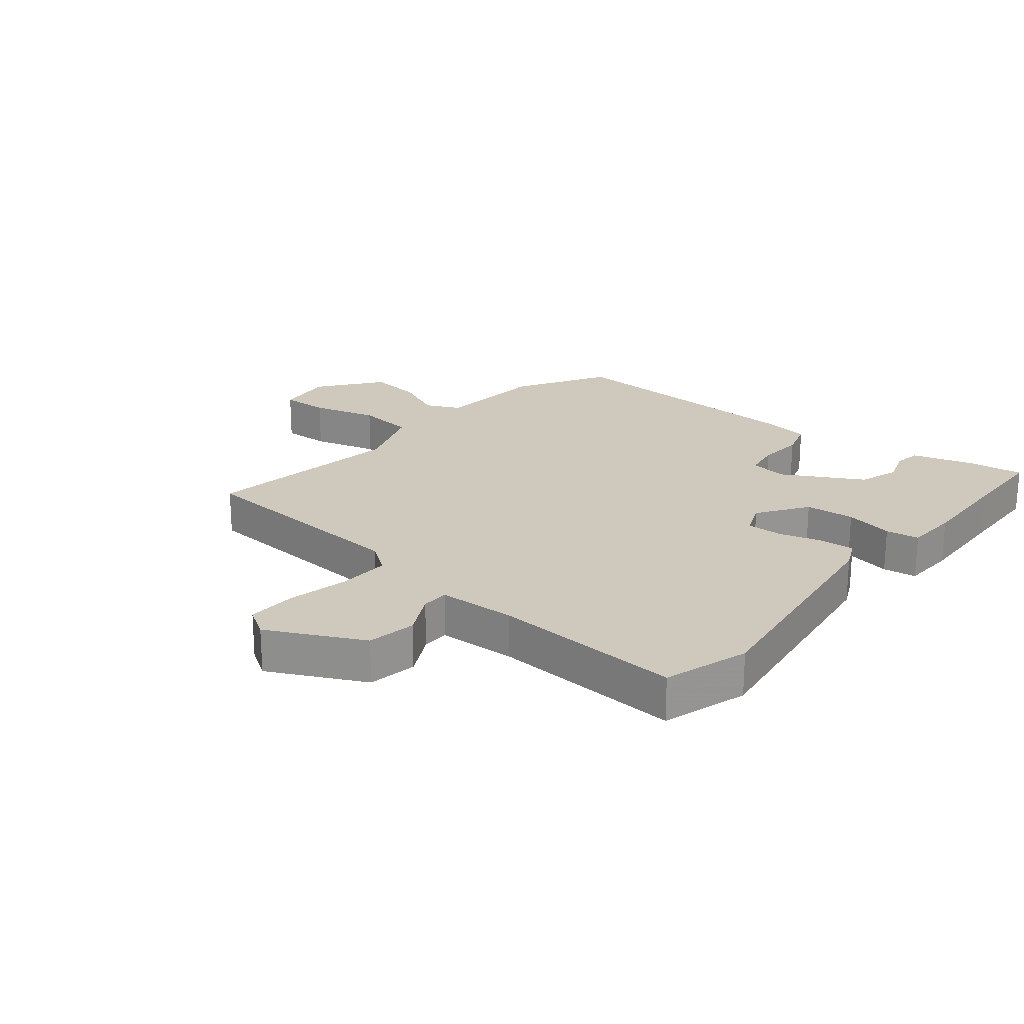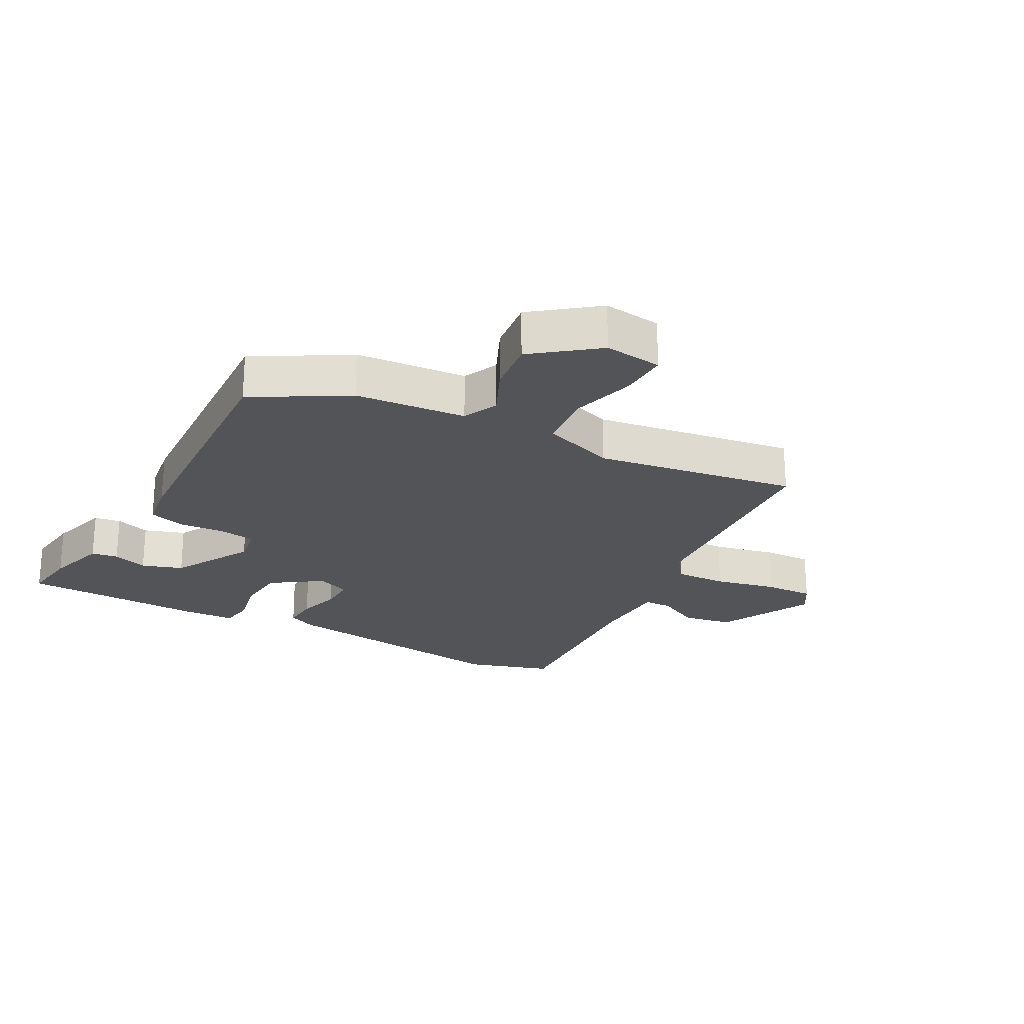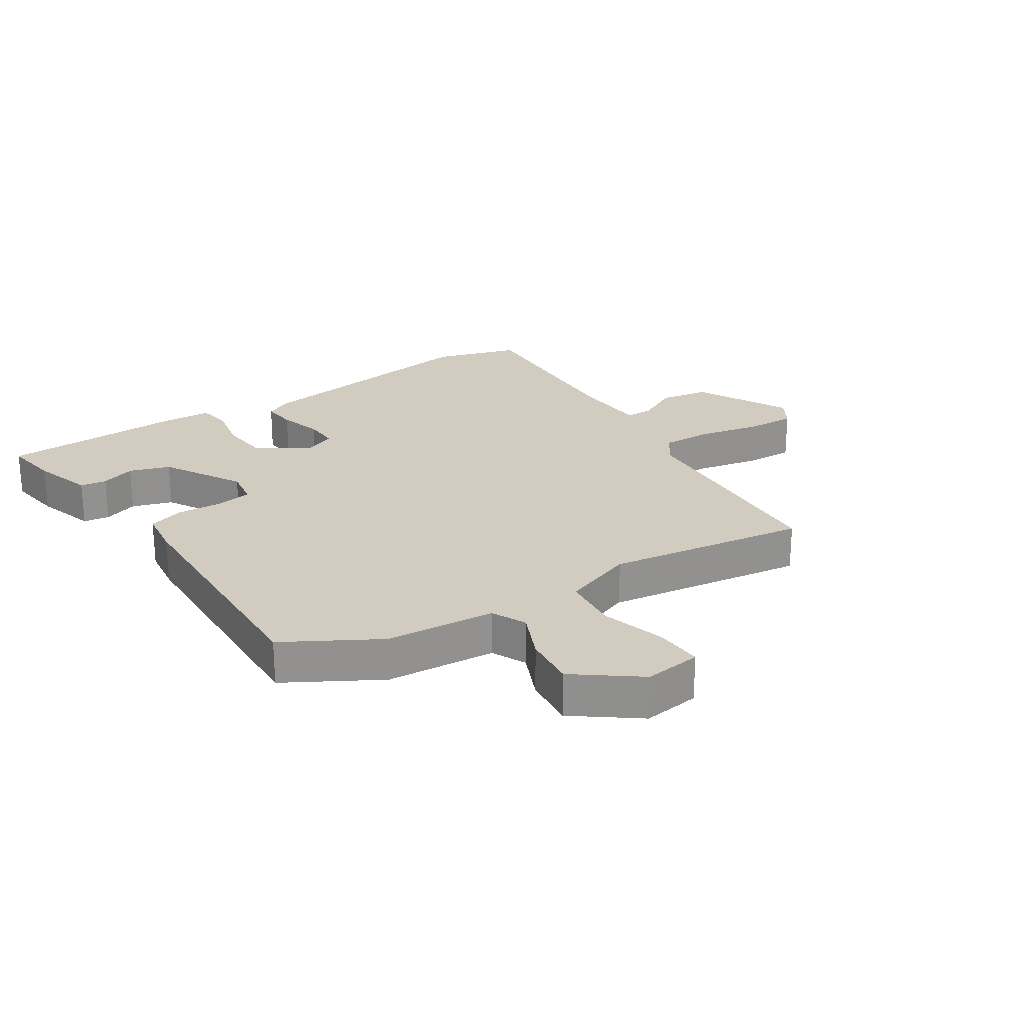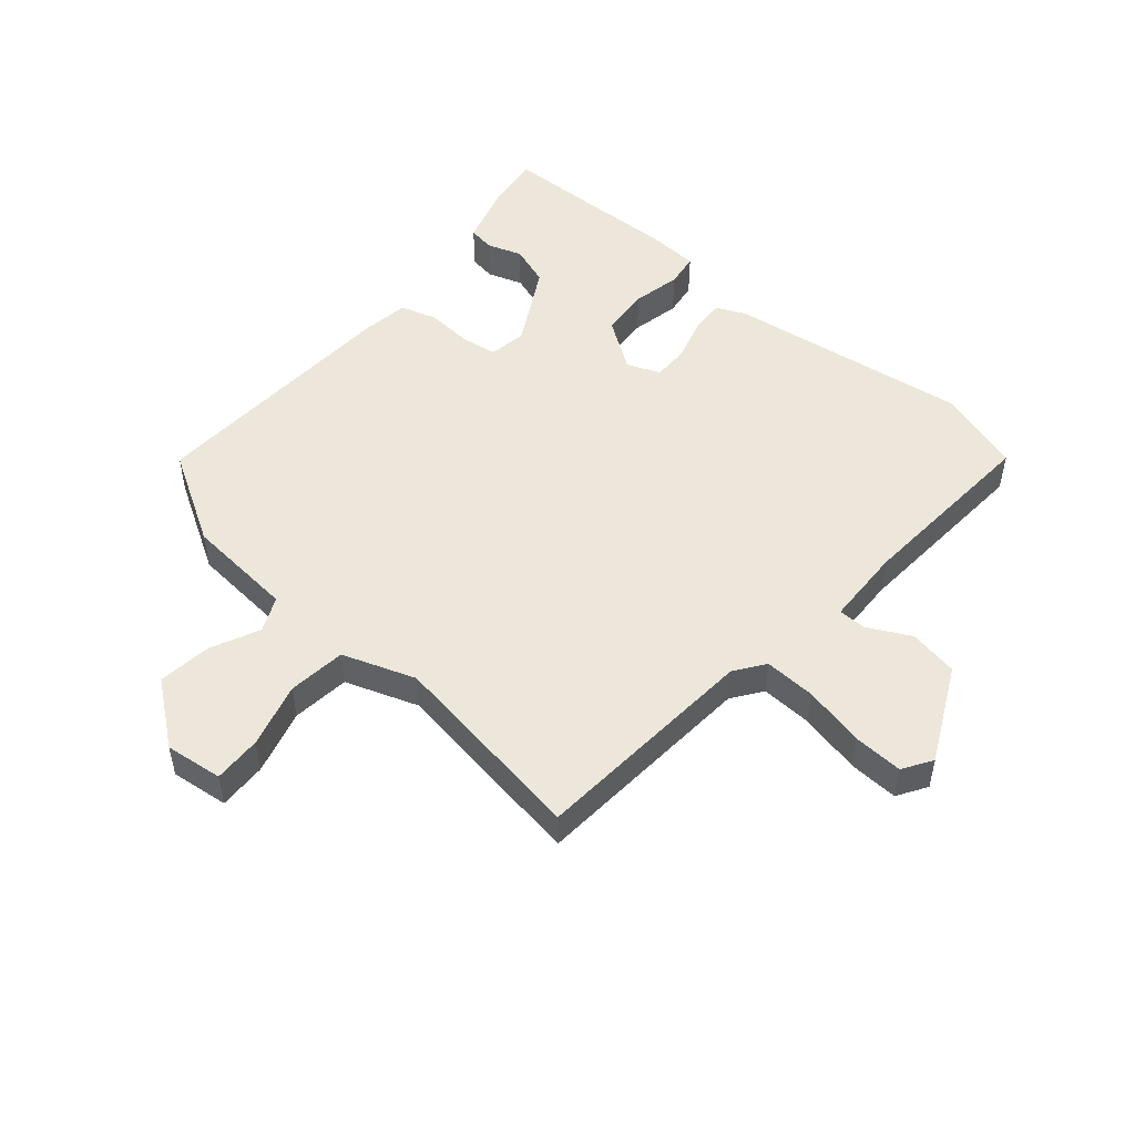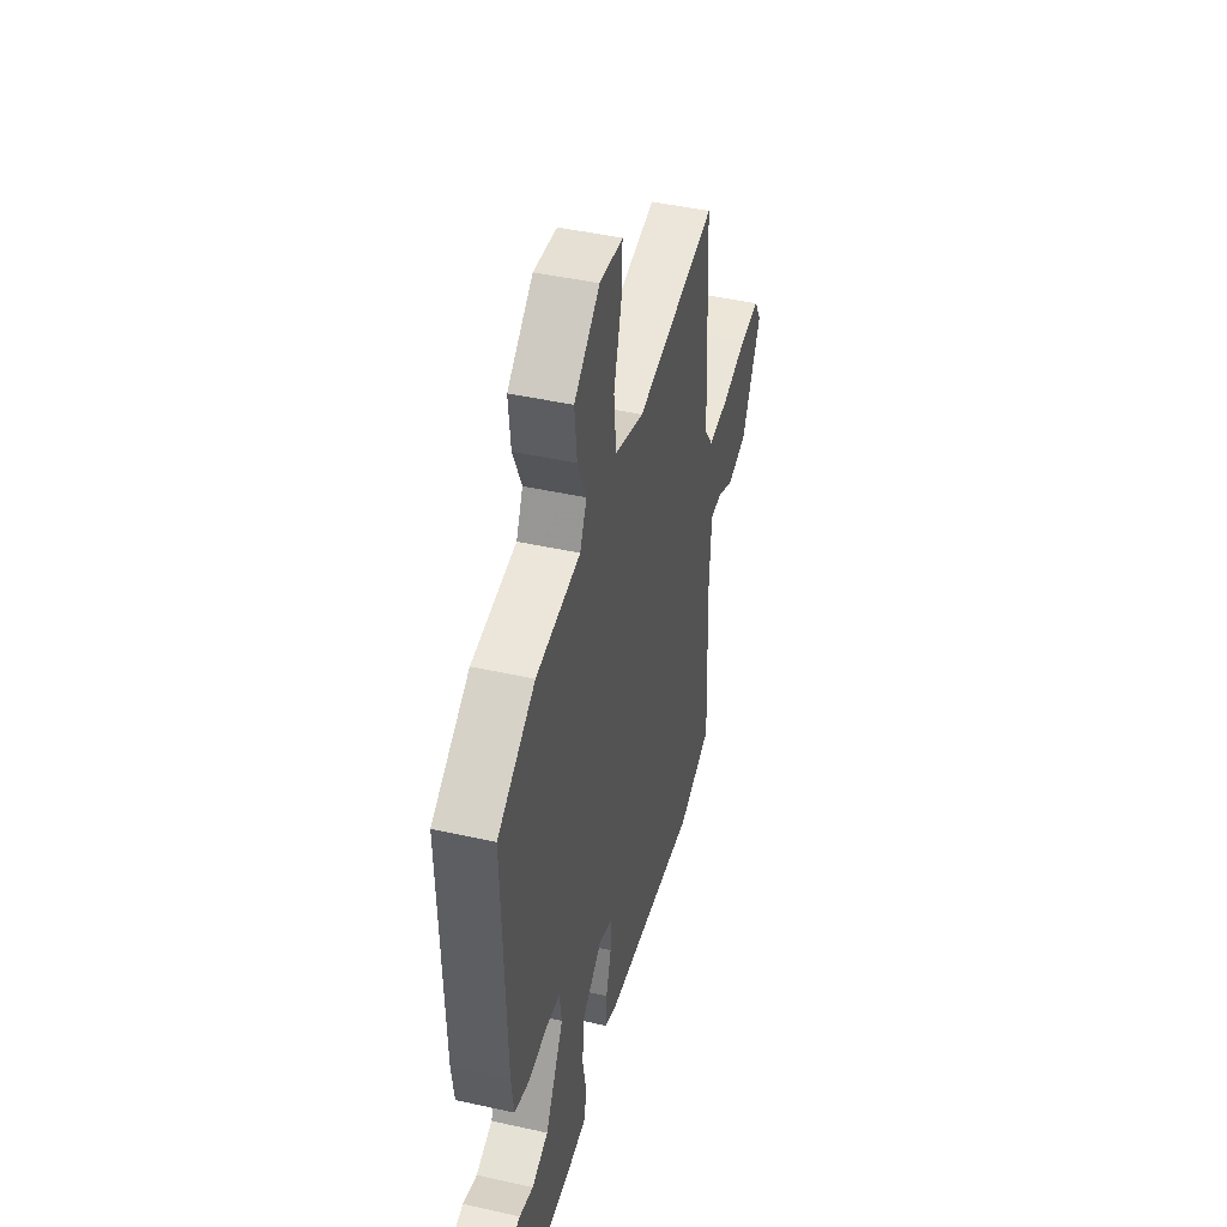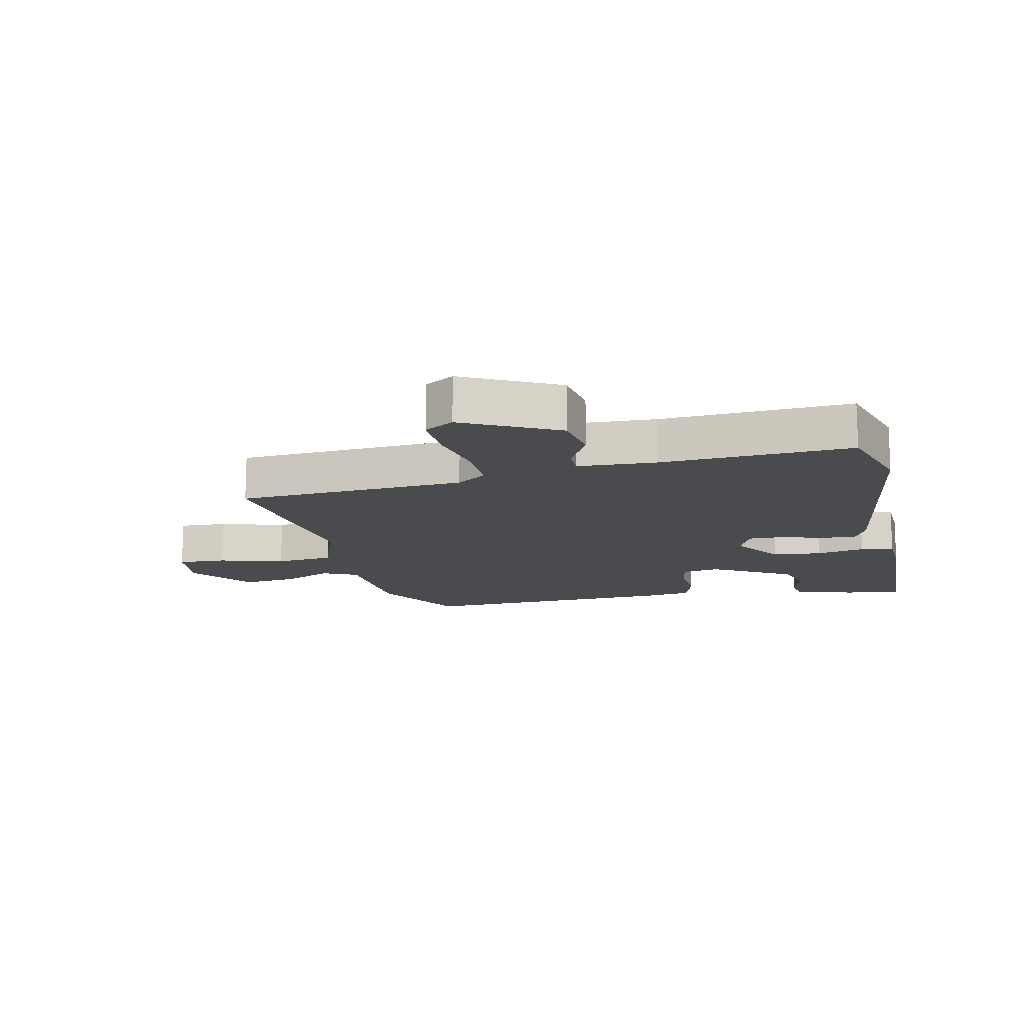
<metadata>
{"format":"obj","ext":"obj","renderer":"f3d","projection":"perspective","resolution":1024,"background":"white","views":[{"elev":22.4,"azim":130.1,"up":"+Y"},{"elev":-23.4,"azim":-27.5,"up":"+Y"},{"elev":24.2,"azim":-32.8,"up":"+Y"},{"elev":50.5,"azim":41.7,"up":"+Y"},{"elev":45.3,"azim":-75.5,"up":"+Z"},{"elev":-14.3,"azim":102.9,"up":"+Y"}]}
</metadata>
<code>
v -0.4 0.07 -0.504
v -0.54 0.07 -0.498
v -0.526 0.07 -0.407
v -0.495 0.07 -0.309
v -0.452 0.07 -0.303
v -0.396 0.07 -0.323
v -0.33 0.07 -0.302
v -0.256 0.07 -0.174
v -0.265 0.07 -0.113
v -0.323 0.07 -0.103
v -0.397 0.07 -0.107
v -0.456 0.07 -0.088
v -0.466 0.07 -0.01
v -0.479 0.07 0.409
v -0.328 0.07 0.494
v -0.15 0.07 0.506
v -0.123 0.07 0.562
v -0.158 0.07 0.642
v -0.167 0.07 0.729
v -0.065 0.07 0.805
v 0.028 0.07 0.792
v 0.024 0.07 0.714
v -0.007 0.07 0.609
v 0.002 0.07 0.515
v 0.119 0.07 0.471
v 0.445 0.07 0.515
v 0.465 0.07 0.145
v 0.499 0.07 0.096
v 0.583 0.07 0.098
v 0.683 0.07 0.118
v 0.763 0.07 0.12
v 0.792 0.07 0.072
v 0.713 0.07 -0.081
v 0.633 0.07 -0.094
v 0.564 0.07 -0.057
v 0.519 0.07 -0.057
v 0.512 0.07 -0.184
v 0.526 0.07 -0.492
v 0.387 0.07 -0.533
v -0.004 0.07 -0.471
v -0.05 0.07 -0.449
v -0.045 0.07 -0.392
v -0.024 0.07 -0.323
v -0.022 0.07 -0.265
v -0.075 0.07 -0.242
v -0.157 0.07 -0.296
v -0.165 0.07 -0.376
v -0.15 0.07 -0.455
v -0.159 0.07 -0.509
v -0.245 0.07 -0.512
v -0.4 0 -0.504
v -0.54 0 -0.498
v -0.526 0 -0.407
v -0.495 0 -0.309
v -0.452 0 -0.303
v -0.396 0 -0.323
v -0.33 0 -0.302
v -0.256 0 -0.174
v -0.265 0 -0.113
v -0.323 0 -0.103
v -0.397 0 -0.107
v -0.456 0 -0.088
v -0.466 0 -0.01
v -0.479 0 0.409
v -0.328 0 0.494
v -0.15 0 0.506
v -0.123 0 0.562
v -0.158 0 0.642
v -0.167 0 0.729
v -0.065 0 0.805
v 0.028 0 0.792
v 0.024 0 0.714
v -0.007 0 0.609
v 0.002 0 0.515
v 0.119 0 0.471
v 0.445 0 0.515
v 0.465 0 0.145
v 0.499 0 0.096
v 0.583 0 0.098
v 0.683 0 0.118
v 0.763 0 0.12
v 0.792 0 0.072
v 0.713 0 -0.081
v 0.633 0 -0.094
v 0.564 0 -0.057
v 0.519 0 -0.057
v 0.512 0 -0.184
v 0.526 0 -0.492
v 0.387 0 -0.533
v -0.004 0 -0.471
v -0.05 0 -0.449
v -0.045 0 -0.392
v -0.024 0 -0.323
v -0.022 0 -0.265
v -0.075 0 -0.242
v -0.157 0 -0.296
v -0.165 0 -0.376
v -0.15 0 -0.455
v -0.159 0 -0.509
v -0.245 0 -0.512
f 47 48 49 50
f 46 47 50 1
f 40 41 42 43
f 40 43 44
f 37 38 39 40
f 36 37 40 44
f 32 33 34 35
f 32 35 36
f 29 30 31 32
f 28 29 32 36
f 27 28 36 44
f 25 26 27 44
f 20 21 22 23
f 20 23 24
f 17 18 19 20
f 17 20 24
f 16 17 24 25
f 10 11 12 13
f 9 10 13 14
f 3 4 5 6
f 3 6 7
f 46 1 2 3
f 45 46 3 7
f 25 44 45
f 9 14 15 16
f 8 9 16 25
f 7 8 25 45
f 100 99 98 97
f 51 100 97 96
f 93 92 91 90
f 94 93 90
f 90 89 88 87
f 94 90 87 86
f 85 84 83 82
f 86 85 82
f 82 81 80 79
f 86 82 79 78
f 94 86 78 77
f 94 77 76 75
f 73 72 71 70
f 74 73 70
f 70 69 68 67
f 74 70 67
f 75 74 67 66
f 63 62 61 60
f 64 63 60 59
f 56 55 54 53
f 57 56 53
f 53 52 51 96
f 57 53 96 95
f 95 94 75
f 66 65 64 59
f 75 66 59 58
f 95 75 58 57
f 1 51 52 2
f 2 52 53 3
f 3 53 54 4
f 4 54 55 5
f 5 55 56 6
f 6 56 57 7
f 7 57 58 8
f 8 58 59 9
f 9 59 60 10
f 10 60 61 11
f 11 61 62 12
f 12 62 63 13
f 13 63 64 14
f 14 64 65 15
f 15 65 66 16
f 16 66 67 17
f 17 67 68 18
f 18 68 69 19
f 19 69 70 20
f 20 70 71 21
f 21 71 72 22
f 22 72 73 23
f 23 73 74 24
f 24 74 75 25
f 25 75 76 26
f 26 76 77 27
f 27 77 78 28
f 28 78 79 29
f 29 79 80 30
f 30 80 81 31
f 31 81 82 32
f 32 82 83 33
f 33 83 84 34
f 34 84 85 35
f 35 85 86 36
f 36 86 87 37
f 37 87 88 38
f 38 88 89 39
f 39 89 90 40
f 40 90 91 41
f 41 91 92 42
f 42 92 93 43
f 43 93 94 44
f 44 94 95 45
f 45 95 96 46
f 46 96 97 47
f 47 97 98 48
f 48 98 99 49
f 49 99 100 50
f 50 100 51 1

</code>
